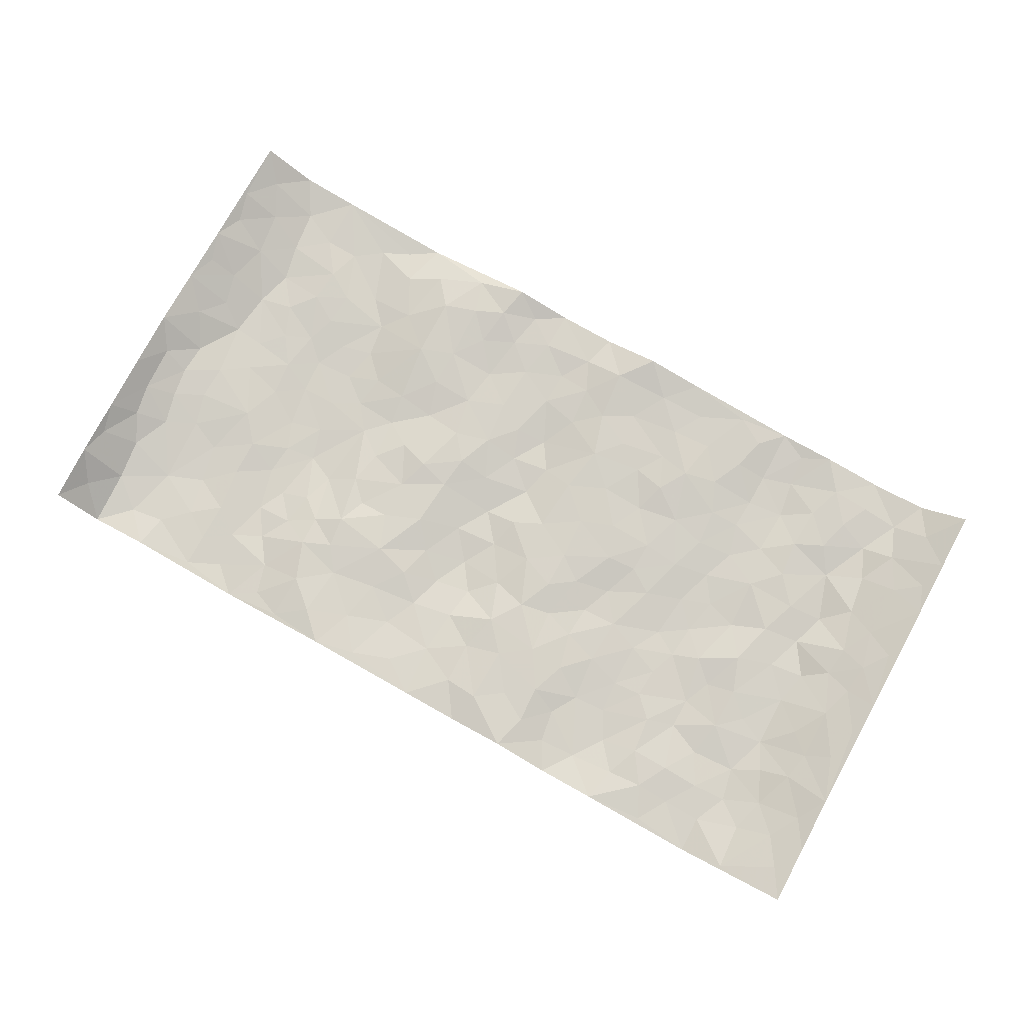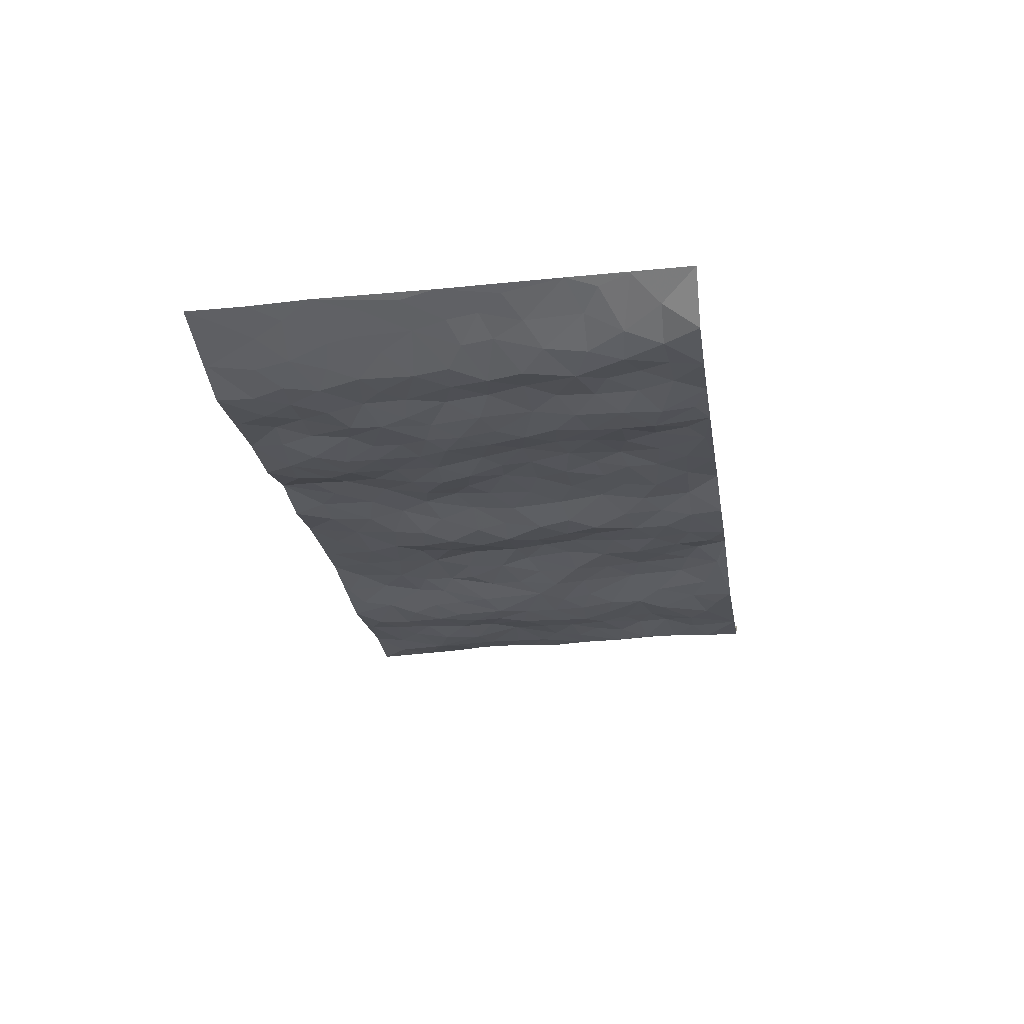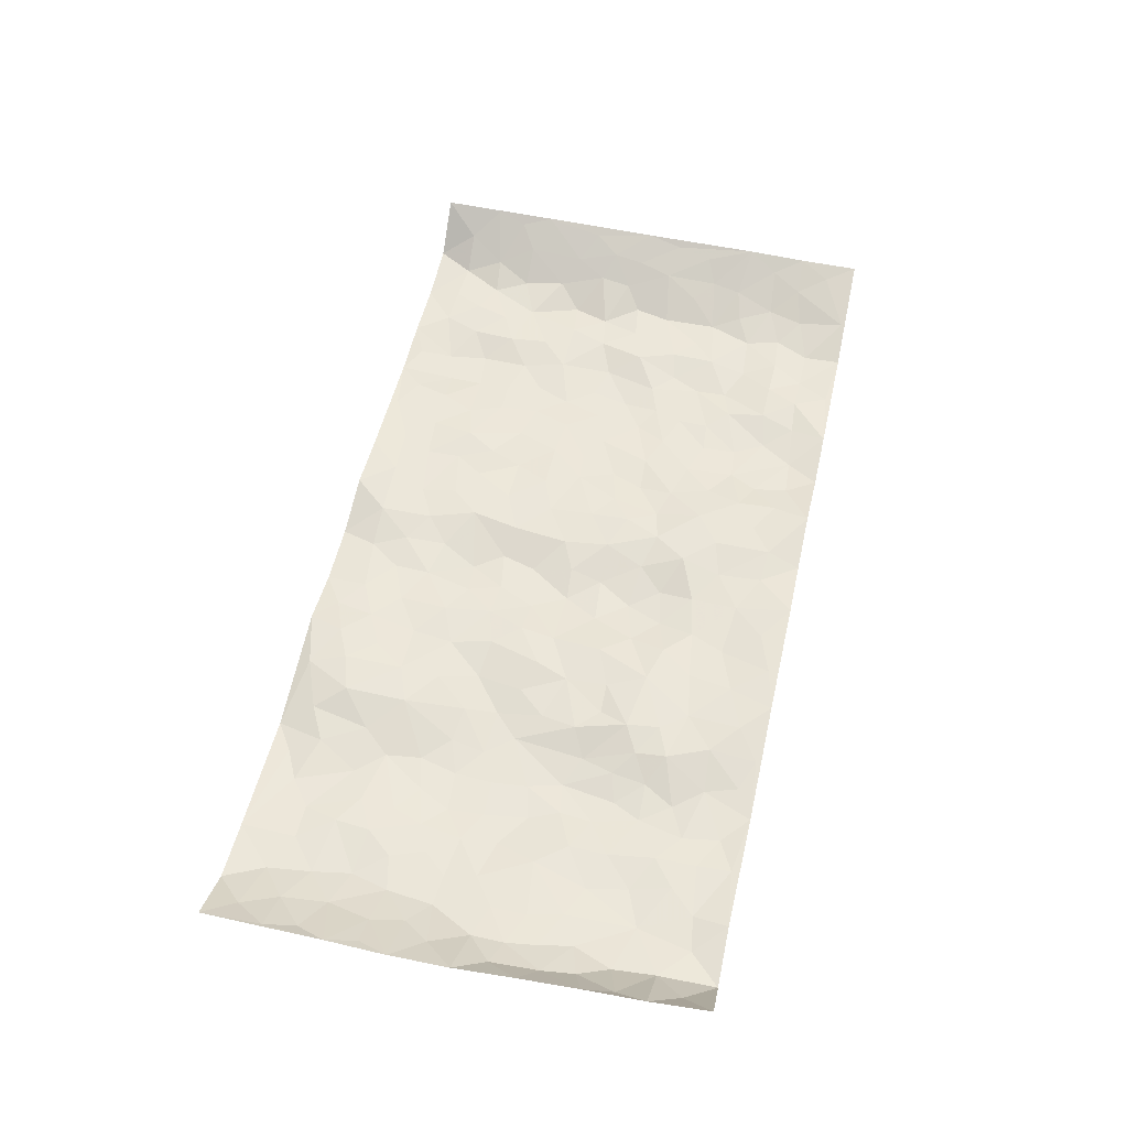
<metadata>
{"format":"obj","ext":"obj","renderer":"f3d","projection":"perspective","resolution":1024,"background":"white","views":[{"elev":77.9,"azim":29.3,"up":"+Z"},{"elev":-24.4,"azim":98.9,"up":"+Z"},{"elev":56.0,"azim":-77.2,"up":"+Z"}]}
</metadata>
<code>
v -0.9434 0.001607 0.08362
v -0.9597 0.9989 0.06609
v 0.9736 0.00625 0.05487
v 0.9531 1 0.07472
v -0.7963 0.3933 -0.001997
v -0.9619 0.5013 0.06718
v -0.8571 0.3583 0.007379
v -3.802e-05 0.002812 0.01899
v -0.9532 0.2512 0.07809
v -0.9169 0.3385 0.03383
v -0.736 0.004493 0.004016
v -0.9499 0.1259 0.07988
v -0.7103 0.2943 -0.0163
v -0.8594 0.002693 -0.006258
v -0.8409 0.2896 0.001174
v -0.4907 0.002504 -0.0147
v -0.9384 0.1886 0.06204
v -0.2953 0.1674 0.007001
v -0.7767 0.3231 -0.008287
v -0.8639 0.1215 0.0001143
v -0.912 0.06407 0.03793
v -0.7976 0.06563 -0.01003
v -0.6736 0.1287 -0.01113
v -0.7255 0.07685 -0.007838
v -0.8737 0.2086 0.007254
v -0.9056 0.2709 0.02709
v -0.7708 0.1788 -0.01542
v -0.6927 0.2112 -0.0193
v -0.8641 0.4885 0.003797
v -0.9574 0.3764 0.0739
v -0.7311 0.9977 -0.005689
v -0.5365 0.2229 -0.02503
v 0.2605 0.1588 0.01311
v -0.9606 0.75 0.06552
v -0.3672 0.3931 -0.002147
v -0.7807 0.7531 -0.01684
v -0.7971 0.8316 -0.01131
v -0.5801 0.4427 -0.02767
v -0.5987 0.6057 -0.02448
v -0.4849 0.996 -0.02046
v -0.9418 0.6878 0.05277
v -0.66 0.5624 -0.01468
v -0.3901 0.7516 0.009122
v -0.5083 0.28 -0.02702
v -0.4596 0.2254 -0.01517
v -0.4951 0.1627 -0.01995
v -0.4462 0.6355 -0.01477
v -0.364 0.5591 -0.01443
v 0.1641 0.4732 0.005679
v -0.3356 0.2214 0.009528
v -0.209 0.6096 0.006908
v -0.3734 0.6277 -0.005874
v -0.304 0.05889 0.01641
v -0.625 0.7099 -0.01266
v -0.3975 0.1949 0.005907
v -0.8664 0.6183 0.01314
v -0.03884 0.347 -0.02122
v 0.05621 0.3392 -0.003322
v 0.2959 0.4511 -0.01246
v -0.0948 0.5502 -0.005758
v -0.1636 0.5547 0.01048
v 0.09023 0.6289 0.005612
v -0.6308 0.3471 -0.01058
v -0.7477 0.5739 -0.01266
v -0.9375 0.8106 0.04896
v -0.5601 0.1301 -0.01876
v -0.3684 0.0132 0.002766
v -0.7949 0.4665 -0.003064
v -0.617 0.1736 -0.0124
v -0.615 0.01988 -0.007425
v -0.2461 0.003165 0.01985
v -0.6162 0.08971 -0.01092
v -0.5476 0.05391 -0.01887
v -0.4321 0.03819 -0.006983
v -0.4516 0.1046 -0.01107
v -0.8833 0.6863 0.02207
v -0.9536 0.8745 0.06117
v -0.7357 0.5093 -0.008279
v 0.002002 0.9972 -0.002839
v -0.8017 0.6755 -0.01355
v -0.5608 0.3157 -0.02577
v -0.5104 0.4611 -0.0271
v 0.006627 0.5701 -0.01788
v -0.05063 0.4816 -0.01971
v 0.002649 0.4185 -0.01381
v -0.1248 0.128 0.003584
v -0.5672 0.6696 -0.02122
v -0.9063 0.5631 0.03186
v -0.7305 0.6911 -0.01027
v -0.4484 0.2971 -0.0156
v -0.6303 0.2685 -0.01341
v -0.4986 0.6876 -0.01987
v -0.1718 0.4838 0.00728
v -0.2614 0.4349 0.002423
v -0.6456 0.6489 -0.01671
v -0.01124 0.1178 0.006935
v -0.4129 0.5098 -0.01872
v -0.345 0.2887 0.01037
v -0.2398 0.5023 0.01083
v -0.1795 0.3811 0.01061
v -0.9623 0.6259 0.06328
v -0.7038 0.6228 -0.01206
v -0.8128 0.5797 -0.01056
v -0.3648 0.1109 0.009973
v -0.5195 0.5329 -0.02432
v -0.6809 0.4067 -0.005762
v -0.1304 0.3233 -0.002787
v -0.1491 0.2494 0.008174
v -0.5157 0.6112 -0.02423
v 0.1073 0.7275 0.009793
v -0.004087 0.215 -0.002459
v -0.07382 0.2722 -0.01207
v 0.004715 0.2874 -0.01394
v -0.4273 0.3633 -0.01967
v -0.1974 0.1844 0.004726
v -0.6527 0.4879 -0.01674
v -0.5547 0.3817 -0.02616
v -0.4897 0.3916 -0.03081
v -0.3061 0.5234 -0.001171
v -0.2587 0.3494 0.006054
v -0.3539 0.4666 -0.006266
v -0.2267 0.2707 0.01344
v -0.09185 0.4101 -0.01254
v -0.5933 0.5315 -0.02528
v -0.09262 0.198 -0.0005276
v -0.2144 0.09406 0.01059
v -0.4002 0.2586 -0.0001256
v -0.9215 0.4386 0.03458
v -0.8665 0.4211 0.008523
v 0.09015 0.4222 0.006087
v 0.208 0.2389 0.01229
v 0.0804 0.5157 0.002454
v 0.01757 0.4868 -0.006604
v 0.1653 0.3928 0.009523
v 0.7927 0.4972 -0.01564
v 0.2191 0.4335 0.00107
v 0.2652 0.3137 -0.002476
v 0.1585 0.5662 0.004613
v 0.1221 0.9954 0.03069
v -0.2906 0.6186 -0.0062
v 0.4246 0.8783 -0.0008096
v 0.4885 0.997 -0.007433
v -0.2139 0.7799 -0.00225
v -0.05788 0.8636 -0.006822
v -0.3222 0.3479 0.0006804
v -0.4568 0.5654 -0.02097
v -0.07432 0.05374 0.01459
v -0.1588 0.02333 0.01778
v 0.123 0.003636 0.003919
v 0.01334 0.8588 0.002892
v -0.01603 0.699 -0.01827
v 0.4213 0.1969 -0.01764
v 0.3407 0.2903 -0.005505
v 0.5921 0.5254 -0.02259
v 0.5246 0.5459 -0.02241
v 0.4555 0.135 -0.01869
v 0.5231 0.2281 -0.01074
v 0.4136 0.3614 -0.01403
v 0.02313 0.6397 -0.01285
v -0.05867 0.6264 -0.01054
v -0.1453 0.7287 0.001854
v -0.08482 0.6921 -0.002591
v -0.05973 0.7903 -0.006655
v -0.1345 0.6318 0.004664
v 0.02101 0.7736 -0.004867
v 0.2448 0.996 0.01481
v -0.01809 0.9258 0.0004151
v -0.2687 0.8444 0.01031
v -0.199 0.8785 0.005393
v -0.3151 0.7789 0.01138
v -0.243 0.9956 0.02489
v -0.2266 0.695 0.002541
v -0.3166 0.6981 0.006025
v -0.1396 0.8285 -0.001307
v -0.1227 0.9975 -0.003639
v 0.2174 0.7444 0.005366
v 0.1723 0.6659 0.00548
v 0.3259 0.594 -0.001816
v 0.26 0.522 0.002442
v 0.2651 0.6645 -0.002415
v 0.4239 0.7429 -0.006868
v 0.3552 0.6816 -0.001428
v 0.2856 0.7313 0.007573
v 0.06751 0.9268 0.01934
v 0.07811 0.8213 0.006841
v 0.1446 0.8561 0.007106
v 0.2499 0.8712 0.008032
v 0.3218 0.7916 0.01051
v 0.2309 0.5944 0.004447
v -0.8743 0.8679 0.01806
v -0.6798 0.8162 -0.006083
v -0.8627 0.7751 0.01322
v -0.8528 0.9983 0.004746
v -0.9109 0.9401 0.0346
v -0.8084 0.9215 -0.01135
v -0.7309 0.8851 -0.01028
v -0.6029 0.9282 -0.01866
v -0.6597 0.885 -0.01471
v -0.6856 0.7454 -0.006743
v -0.5582 0.8133 -0.01861
v -0.6197 0.7804 -0.0105
v -0.5091 0.8996 -0.009083
v -0.3915 0.8764 0.015
v -0.5419 0.9584 -0.02034
v -0.4632 0.8144 -0.005095
v -0.4406 0.9345 -0.001036
v -0.3438 0.9709 0.01274
v -0.5092 0.7598 -0.01806
v -0.3198 0.8992 0.01952
v -0.2573 0.9278 0.02024
v 0.1555 0.7833 0.009579
v 0.2544 0.8024 0.005561
v 0.1874 0.9312 0.01392
v 0.3929 0.8106 -0.0002828
v 0.337 0.8787 0.00374
v 0.3807 0.9806 0.00169
v 0.2881 0.9355 0.005416
v 0.4414 0.9465 -0.0008103
v 0.3797 0.4927 -0.009102
v 0.3247 0.5281 -0.005018
v 0.4829 0.603 -0.02046
v 0.4316 0.6631 -0.009731
v 0.4055 0.5868 -0.006414
v 0.3518 0.1908 -0.01121
v 0.4814 0.3347 -0.01585
v 0.4585 0.5216 -0.01988
v 0.3458 0.388 -0.009417
v -0.124 0.9135 0.001284
v -0.1841 0.9565 0.00323
v 0.3188 0.134 -0.004897
v 0.613 0.01572 -0.007601
v 0.1994 0.3334 -0.0003579
v 0.2697 0.3846 -0.01089
v 0.584 0.2478 -0.02104
v 0.7334 0.9976 -0.01474
v 0.967 0.2542 0.06296
v 0.491 0.8108 -0.01969
v 0.7183 0.4873 -0.0151
v 0.4878 0.7455 -0.01699
v 0.964 0.5028 0.06408
v 0.6701 0.2943 -0.01198
v 0.5088 0.4674 -0.02426
v 0.7796 0.3122 -0.01608
v 0.5613 0.4154 -0.01622
v 0.4891 0.002607 0.001654
v 0.08811 0.2527 0.01039
v 0.5052 0.07728 -0.008134
v 0.1331 0.3192 0.008973
v 0.416 0.267 -0.01528
v 0.8706 0.2678 0.01832
v 0.6413 0.4615 -0.006417
v 0.5789 0.0833 -0.002832
v 0.448 0.4254 -0.0216
v 0.6082 0.372 -0.01969
v 0.2862 0.2335 0.002597
v 0.4783 0.272 -0.01316
v 0.2648 0.08008 0.01279
v 0.3657 0.002645 -0.003009
v 0.2456 0.004117 0.02125
v 0.2009 0.116 0.01276
v 0.06744 0.1702 0.003592
v 0.1441 0.1908 0.01239
v 0.6135 0.1487 -0.008094
v 0.7778 0.4234 -0.01728
v 0.75 0.2225 -0.019
v 0.6518 0.08203 -0.01503
v 0.6698 0.3848 -0.01004
v 0.7191 0.3399 -0.0151
v 0.8817 0.3287 0.02242
v 0.7455 0.5669 -0.02272
v 0.6936 0.147 -0.01485
v 0.7659 0.1517 -0.01572
v 0.8373 0.3691 0.008158
v 0.9327 0.3524 0.04827
v 0.879 0.4405 0.02689
v 0.5829 0.3131 -0.0237
v 0.8221 0.1085 -0.0003412
v 0.3305 0.06391 -0.005519
v 0.41 0.06872 -0.01347
v 0.0705 0.07854 0.008656
v 0.1419 0.07343 0.01567
v 0.9592 0.7503 0.06948
v 0.7339 0.08093 -0.01671
v 0.6563 0.2164 -0.02071
v 0.9494 0.4275 0.05497
v 0.8984 0.5109 0.03401
v 0.8086 0.2523 -0.003388
v 0.5328 0.149 -0.005991
v 0.7369 0.003244 -0.0161
v 0.5025 0.3939 -0.01992
v 0.9354 0.06787 0.04289
v 0.971 0.1306 0.05626
v 0.841 0.183 0.002485
v 0.8956 0.128 0.02742
v 0.829 0.01201 0.01147
v 0.9316 0.1922 0.04139
v 0.6665 0.5549 -0.0108
v 0.6932 0.6319 -0.01099
v 0.5853 0.6347 -0.01395
v 0.8249 0.6908 -0.004499
v 0.6314 0.7704 -0.00858
v 0.9422 0.6263 0.05692
v 0.7687 0.6411 -0.02477
v 0.8507 0.5959 0.01115
v 0.7337 0.7433 -0.02115
v 0.8435 0.5313 0.006139
v 0.9054 0.5753 0.03979
v 0.8836 0.66 0.0276
v 0.6407 0.6912 -0.008794
v 0.5659 0.7226 -0.01917
v 0.5094 0.6734 -0.02102
v 0.8502 0.852 0.005877
v 0.7126 0.8701 -0.006762
v 0.8123 0.7763 -0.01135
v 0.8871 0.7779 0.03079
v 0.7808 0.8438 -0.01756
v 0.9538 0.8752 0.07052
v 0.6947 0.8012 -0.008797
v 0.9369 0.8119 0.05774
v 0.7421 0.9307 -0.01001
v 0.8569 0.998 -0.004355
v 0.6107 0.9969 -0.004585
v 0.8219 0.9253 -0.0128
v 0.896 0.9286 0.03282
v 0.6613 0.9334 -0.007758
v 0.5564 0.9009 -0.02078
v 0.4909 0.8803 -0.01882
v 0.5496 0.9688 -0.01201
v 0.5703 0.8209 -0.02393
v 0.636 0.8597 -0.00998
f 29 6 128
f 12 21 20
f 26 10 9
f 55 45 46
f 27 19 15
f 26 9 17
f 101 6 88
f 12 1 21
f 7 15 19
f 125 86 96
f 84 123 85
f 129 29 128
f 25 27 15
f 12 20 17
f 73 75 66
f 22 14 11
f 26 17 25
f 9 12 17
f 25 15 26
f 5 129 7
f 52 146 48
f 55 18 50
f 7 19 5
f 20 27 25
f 124 82 105
f 41 76 34
f 20 14 22
f 14 20 21
f 14 21 1
f 24 22 11
f 24 27 22
f 72 66 69
f 69 32 91
f 70 24 11
f 24 23 27
f 17 20 25
f 27 20 22
f 10 15 7
f 10 26 15
f 23 28 27
f 27 13 19
f 28 23 69
f 13 27 28
f 119 121 94
f 10 7 129
f 6 30 128
f 9 10 30
f 36 192 80
f 80 102 89
f 118 81 44
f 64 103 78
f 115 126 86
f 45 32 46
f 91 63 13
f 129 68 29
f 95 87 54
f 95 54 199
f 202 40 204
f 82 97 105
f 29 88 6
f 18 55 104
f 148 126 71
f 38 82 124
f 50 18 122
f 117 82 38
f 5 19 106
f 82 117 118
f 80 64 102
f 127 45 55
f 194 77 190
f 98 35 114
f 39 124 105
f 127 50 98
f 106 19 13
f 66 75 46
f 39 95 42
f 63 117 38
f 95 89 102
f 101 56 76
f 51 140 99
f 18 53 126
f 62 83 132
f 45 127 90
f 112 113 57
f 103 29 68
f 130 85 58
f 109 39 105
f 35 94 121
f 113 246 58
f 151 165 163
f 120 100 94
f 114 127 98
f 192 190 65
f 95 39 87
f 36 191 37
f 67 104 74
f 56 101 88
f 13 63 106
f 192 34 76
f 268 241 243
f 108 115 125
f 93 84 60
f 133 84 85
f 156 288 157
f 101 76 41
f 80 103 64
f 105 97 146
f 99 61 51
f 92 109 47
f 125 96 111
f 158 227 153
f 75 104 55
f 69 66 32
f 81 91 32
f 106 78 68
f 42 64 78
f 77 34 65
f 24 70 72
f 75 73 16
f 16 71 67
f 2 34 77
f 13 28 91
f 103 56 88
f 56 80 76
f 72 69 23
f 11 16 70
f 16 73 70
f 16 67 74
f 115 18 126
f 24 72 23
f 73 72 70
f 16 74 75
f 72 73 66
f 32 45 44
f 84 83 60
f 66 46 32
f 78 106 116
f 117 63 81
f 67 53 104
f 103 68 78
f 69 91 28
f 36 80 89
f 106 38 116
f 106 68 5
f 81 118 117
f 62 132 138
f 32 44 81
f 53 67 71
f 57 58 85
f 123 100 107
f 93 60 61
f 33 230 224
f 8 96 147
f 132 133 130
f 140 48 119
f 93 100 123
f 122 98 50
f 164 60 160
f 53 71 126
f 125 112 108
f 193 194 195
f 75 55 46
f 63 91 81
f 56 103 80
f 196 198 31
f 18 104 53
f 121 48 97
f 38 106 63
f 118 97 82
f 97 35 121
f 51 172 140
f 130 134 49
f 87 39 109
f 288 252 263
f 97 114 35
f 47 43 92
f 57 113 58
f 248 130 58
f 34 101 41
f 114 90 127
f 116 124 42
f 145 94 35
f 118 114 97
f 167 79 175
f 98 145 35
f 85 123 57
f 43 47 52
f 199 36 89
f 42 78 116
f 159 83 62
f 88 29 103
f 74 104 75
f 118 44 90
f 173 140 172
f 42 95 102
f 190 192 37
f 65 190 77
f 89 95 199
f 125 111 112
f 92 87 109
f 18 115 122
f 177 180 176
f 112 57 107
f 109 105 146
f 93 94 100
f 285 286 275
f 96 86 147
f 137 232 131
f 57 123 107
f 87 92 208
f 49 134 136
f 132 130 49
f 161 164 162
f 50 127 55
f 122 108 107
f 122 107 100
f 48 140 52
f 118 90 114
f 99 119 94
f 123 84 93
f 36 37 192
f 48 121 119
f 120 122 100
f 39 42 124
f 38 124 116
f 248 58 246
f 44 45 90
f 98 122 120
f 146 52 47
f 94 93 99
f 168 209 170
f 212 183 188
f 202 197 200
f 42 102 64
f 107 108 112
f 99 93 61
f 8 280 96
f 112 111 113
f 125 115 86
f 115 108 122
f 128 30 10
f 5 68 129
f 10 129 128
f 132 49 138
f 83 84 133
f 130 133 85
f 83 133 132
f 248 134 130
f 156 152 224
f 151 110 165
f 212 186 211
f 153 224 249
f 254 251 244
f 246 261 262
f 225 158 249
f 49 136 179
f 185 184 150
f 214 188 181
f 181 188 182
f 161 163 174
f 143 170 172
f 110 211 185
f 184 79 167
f 174 228 169
f 62 110 159
f 163 150 144
f 210 169 229
f 170 143 168
f 176 211 110
f 98 120 145
f 94 145 120
f 48 146 97
f 109 146 47
f 148 86 126
f 147 86 148
f 71 8 148
f 8 147 148
f 244 276 254
f 232 136 134
f 174 143 161
f 60 83 160
f 163 162 151
f 159 160 83
f 261 281 262
f 259 281 149
f 219 220 59
f 246 113 111
f 33 255 131
f 157 256 152
f 137 255 153
f 230 278 279
f 262 260 33
f 154 155 242
f 131 255 137
f 248 131 232
f 281 280 149
f 259 258 278
f 220 179 59
f 159 151 160
f 162 160 151
f 164 61 60
f 228 174 144
f 144 174 163
f 159 110 151
f 161 172 164
f 186 184 185
f 161 162 163
f 61 164 51
f 160 162 164
f 187 217 213
f 150 163 165
f 205 202 200
f 79 184 139
f 170 43 173
f 174 169 143
f 161 143 172
f 167 144 150
f 176 180 183
f 172 170 173
f 223 226 221
f 185 150 165
f 99 140 119
f 207 206 203
f 172 51 164
f 43 52 173
f 173 52 140
f 167 175 228
f 228 229 169
f 210 168 169
f 177 110 62
f 189 138 179
f 62 138 177
f 136 232 233
f 181 182 222
f 150 184 167
f 178 180 189
f 49 179 138
f 177 138 189
f 180 178 182
f 178 179 220
f 307 308 304
f 222 223 221
f 215 187 188
f 176 183 212
f 187 213 186
f 214 215 188
f 185 211 186
f 237 181 239
f 182 188 183
f 110 185 165
f 216 215 141
f 211 176 212
f 182 183 180
f 176 110 177
f 213 184 186
f 178 189 179
f 177 189 180
f 195 190 37
f 197 198 200
f 195 194 190
f 34 192 65
f 80 192 76
f 37 196 195
f 194 2 77
f 193 2 194
f 196 37 191
f 31 193 195
f 198 196 191
f 31 195 196
f 199 201 191
f 197 204 31
f 198 191 201
f 31 198 197
f 201 199 54
f 36 199 191
f 54 208 201
f 208 43 205
f 208 54 87
f 198 201 200
f 206 205 203
f 43 170 203
f 210 207 209
f 40 202 206
f 31 204 40
f 197 202 204
f 208 205 200
f 43 203 205
f 205 206 202
f 203 209 207
f 171 40 207
f 40 206 207
f 208 200 201
f 43 208 92
f 170 209 203
f 168 143 169
f 207 210 171
f 168 210 209
f 188 187 212
f 212 187 186
f 166 139 213
f 184 213 139
f 237 214 181
f 215 214 141
f 216 141 218
f 213 217 166
f 142 166 216
f 217 216 166
f 187 215 217
f 216 217 215
f 237 141 214
f 142 216 218
f 223 222 182
f 179 136 59
f 223 220 219
f 267 238 251
f 237 327 141
f 223 182 178
f 158 290 253
f 220 223 178
f 59 233 227
f 233 59 136
f 248 246 131
f 153 249 158
f 251 254 267
f 223 219 226
f 111 261 246
f 297 251 238
f 276 256 157
f 167 228 144
f 229 228 175
f 175 171 229
f 229 171 210
f 260 257 33
f 265 271 272
f 266 289 283
f 269 243 250
f 249 224 152
f 266 283 271
f 227 233 137
f 253 227 158
f 325 313 320
f 135 264 275
f 310 329 239
f 270 298 297
f 249 256 225
f 275 273 269
f 311 222 221
f 155 154 299
f 234 276 157
f 310 311 299
f 222 239 181
f 221 226 155
f 266 263 252
f 242 290 244
f 264 273 275
f 273 264 243
f 242 244 154
f 276 290 225
f 288 234 157
f 240 282 302
f 275 286 306
f 225 290 158
f 234 263 284
f 241 254 276
f 233 232 137
f 137 153 227
f 264 135 238
f 244 251 154
f 260 259 257
f 227 253 219
f 33 224 255
f 154 297 299
f 240 302 307
f 297 154 251
f 264 268 243
f 253 226 219
f 271 284 263
f 277 294 293
f 290 242 253
f 241 234 284
f 59 227 219
f 242 155 226
f 252 245 231
f 157 152 156
f 257 230 33
f 152 256 249
f 278 230 257
f 262 33 131
f 224 153 255
f 259 278 257
f 134 248 232
f 230 279 224
f 96 261 111
f 261 96 280
f 280 281 261
f 246 262 131
f 252 247 245
f 268 267 241
f 283 277 272
f 288 247 252
f 275 274 285
f 295 291 294
f 267 268 264
f 263 234 288
f 309 310 299
f 290 276 244
f 283 272 271
f 267 254 241
f 265 243 241
f 236 240 285
f 297 238 270
f 303 305 298
f 241 276 234
f 221 155 299
f 272 277 293
f 250 243 287
f 286 285 240
f 284 271 265
f 271 263 266
f 295 3 291
f 225 256 276
f 241 284 265
f 289 266 231
f 3 292 291
f 321 235 323
f 293 294 296
f 279 278 258
f 245 279 258
f 279 156 224
f 260 281 259
f 280 8 149
f 262 281 260
f 231 266 252
f 267 264 238
f 306 304 270
f 283 289 295
f 243 269 273
f 236 269 250
f 294 292 296
f 274 236 285
f 269 274 275
f 250 287 293
f 245 289 231
f 236 274 269
f 156 279 247
f 242 226 253
f 247 279 245
f 243 265 287
f 288 156 247
f 265 272 293
f 296 292 236
f 293 287 265
f 295 294 277
f 277 283 295
f 236 250 296
f 289 3 295
f 292 294 291
f 293 296 250
f 300 304 308
f 325 320 235
f 329 330 326
f 270 304 303
f 270 303 298
f 309 305 301
f 135 306 270
f 299 297 298
f 298 309 299
f 238 135 270
f 300 314 305
f 303 300 305
f 304 306 307
f 300 303 304
f 282 319 315
f 322 325 235
f 275 306 135
f 307 306 286
f 240 307 286
f 308 307 302
f 302 282 308
f 308 282 315
f 305 309 298
f 310 309 301
f 310 301 329
f 310 239 311
f 222 311 239
f 299 311 221
f 319 312 315
f 312 323 316
f 301 305 318
f 305 314 316
f 300 308 315
f 316 314 312
f 312 314 315
f 315 314 300
f 323 312 324
f 316 313 318
f 282 4 317
f 330 313 325
f 4 321 324
f 235 320 323
f 282 317 319
f 312 319 317
f 326 325 322
f 316 320 313
f 316 318 305
f 142 218 327
f 327 218 141
f 316 323 320
f 324 312 317
f 4 324 317
f 321 323 324
f 318 313 330
f 328 326 322
f 326 327 329
f 329 327 237
f 326 328 327
f 322 142 328
f 327 328 142
f 329 237 239
f 301 318 330
f 326 330 325
f 330 329 301

</code>
